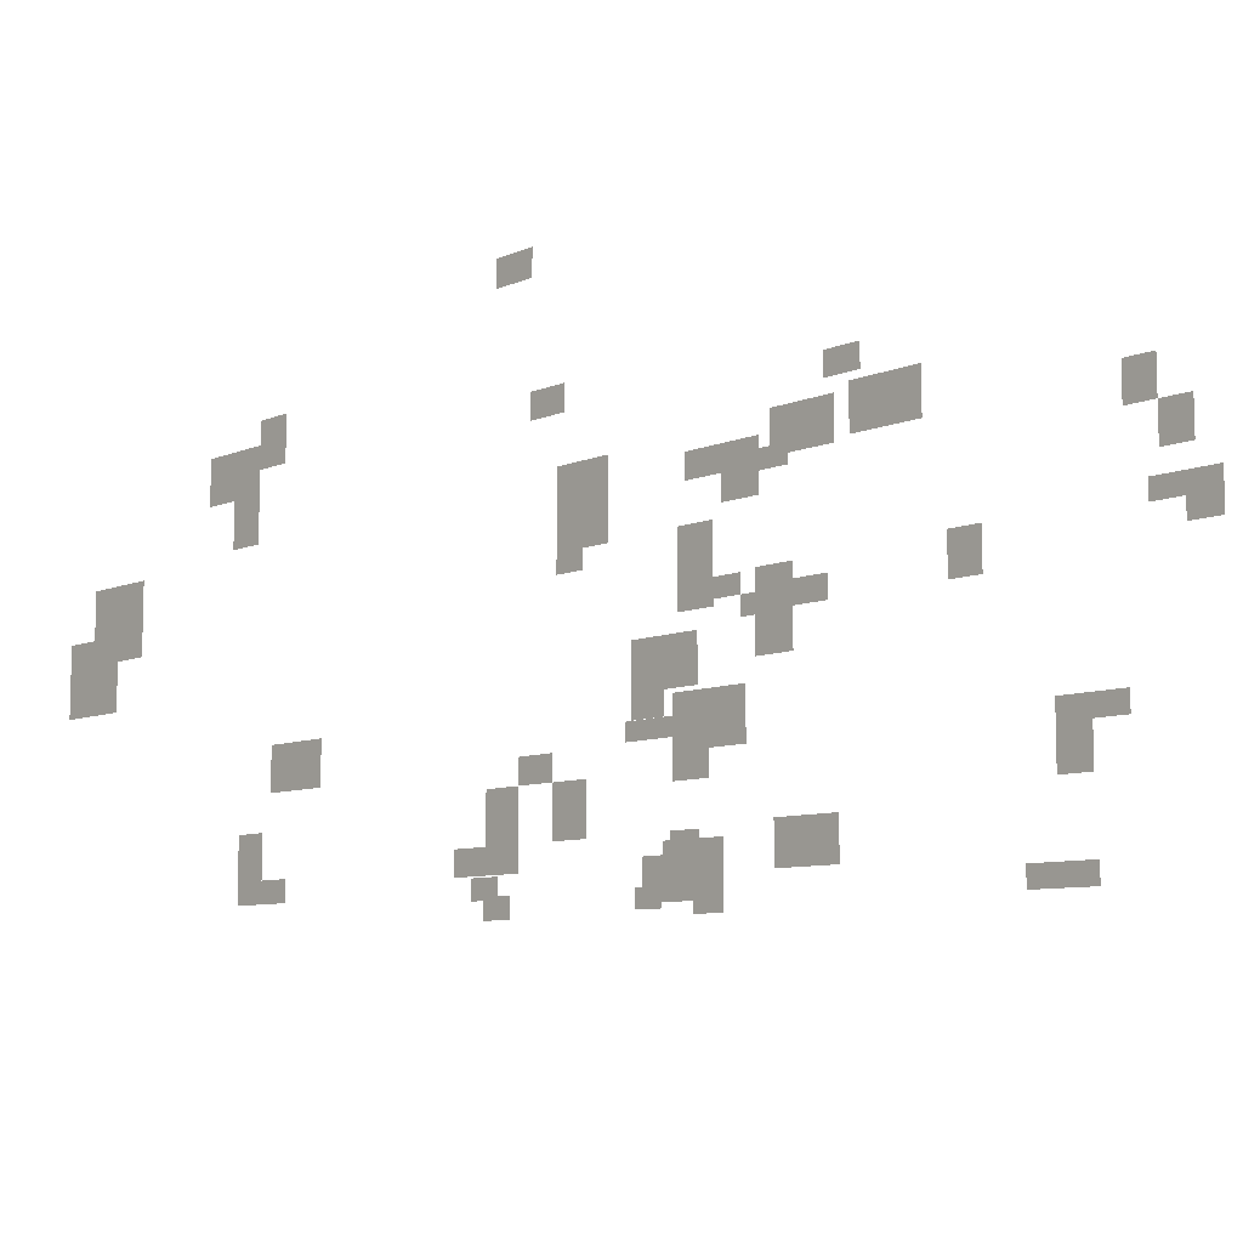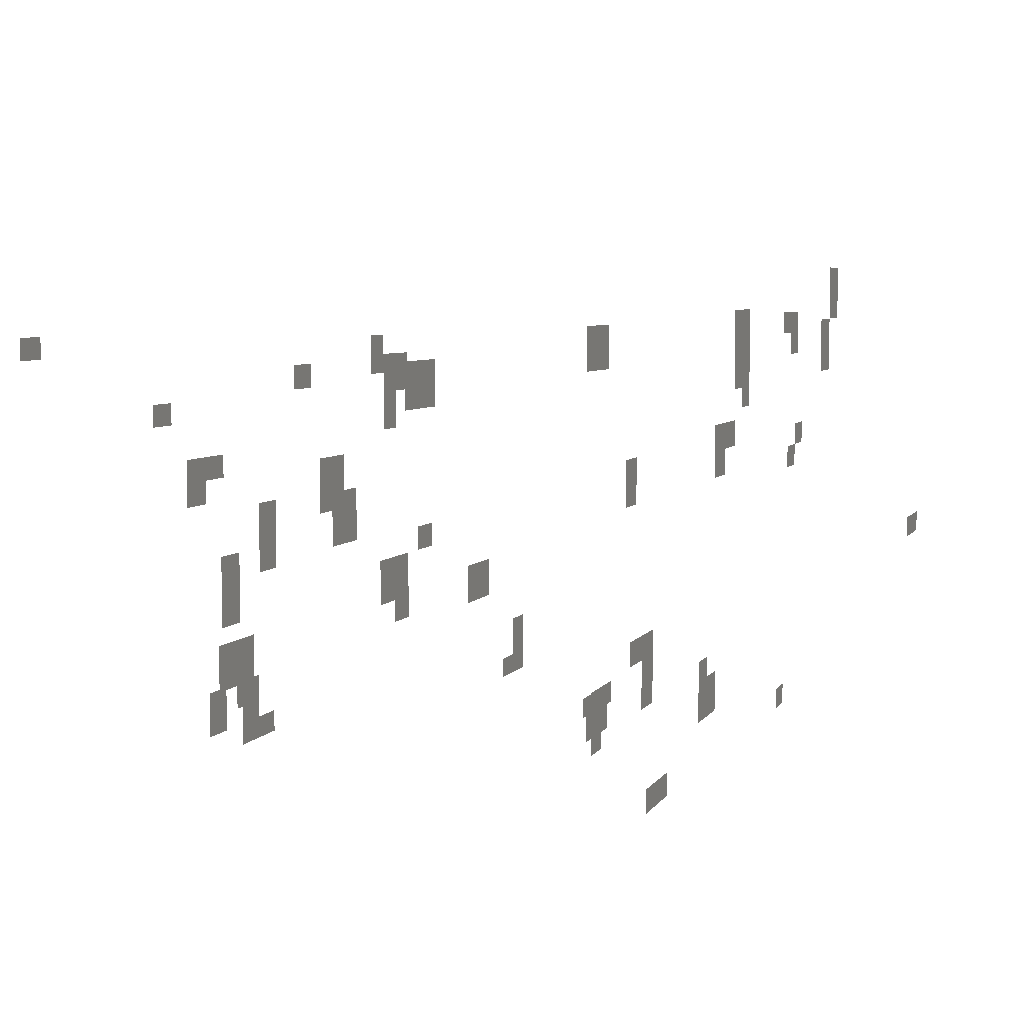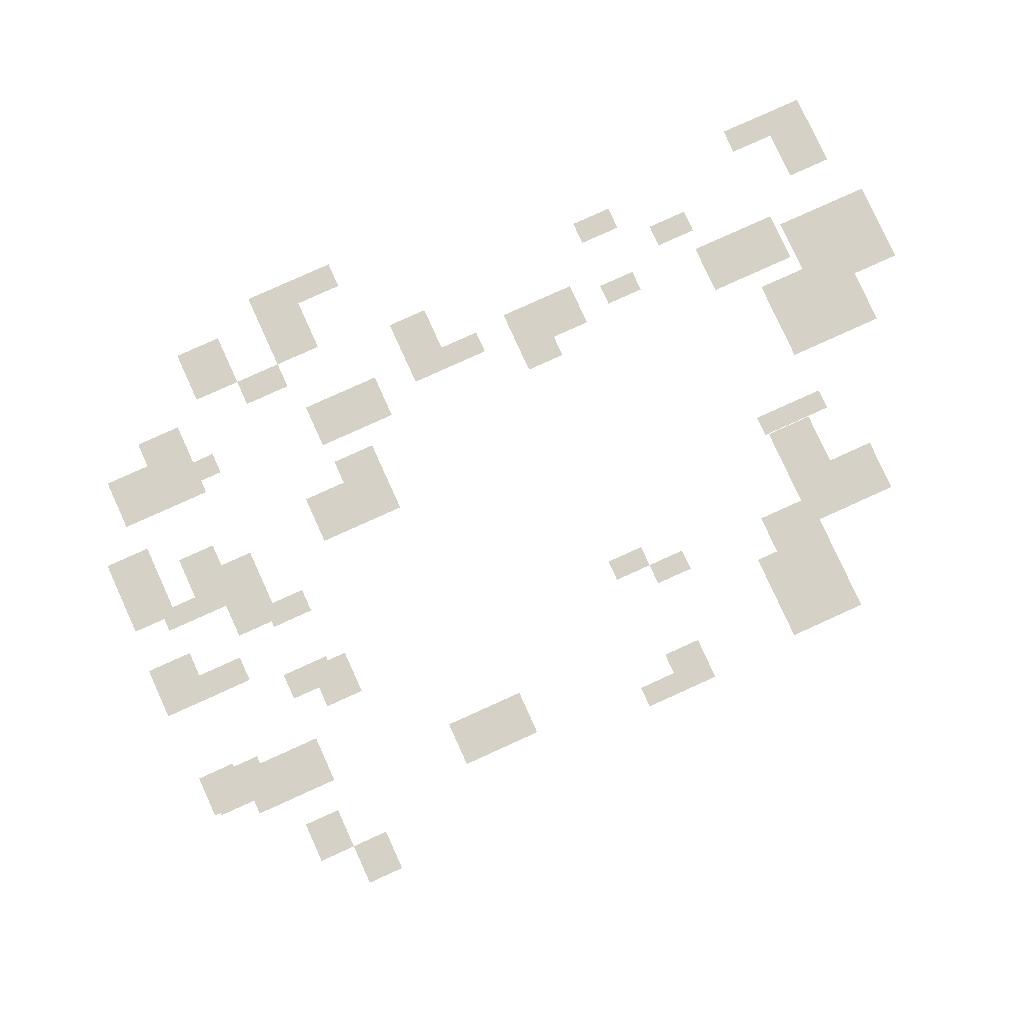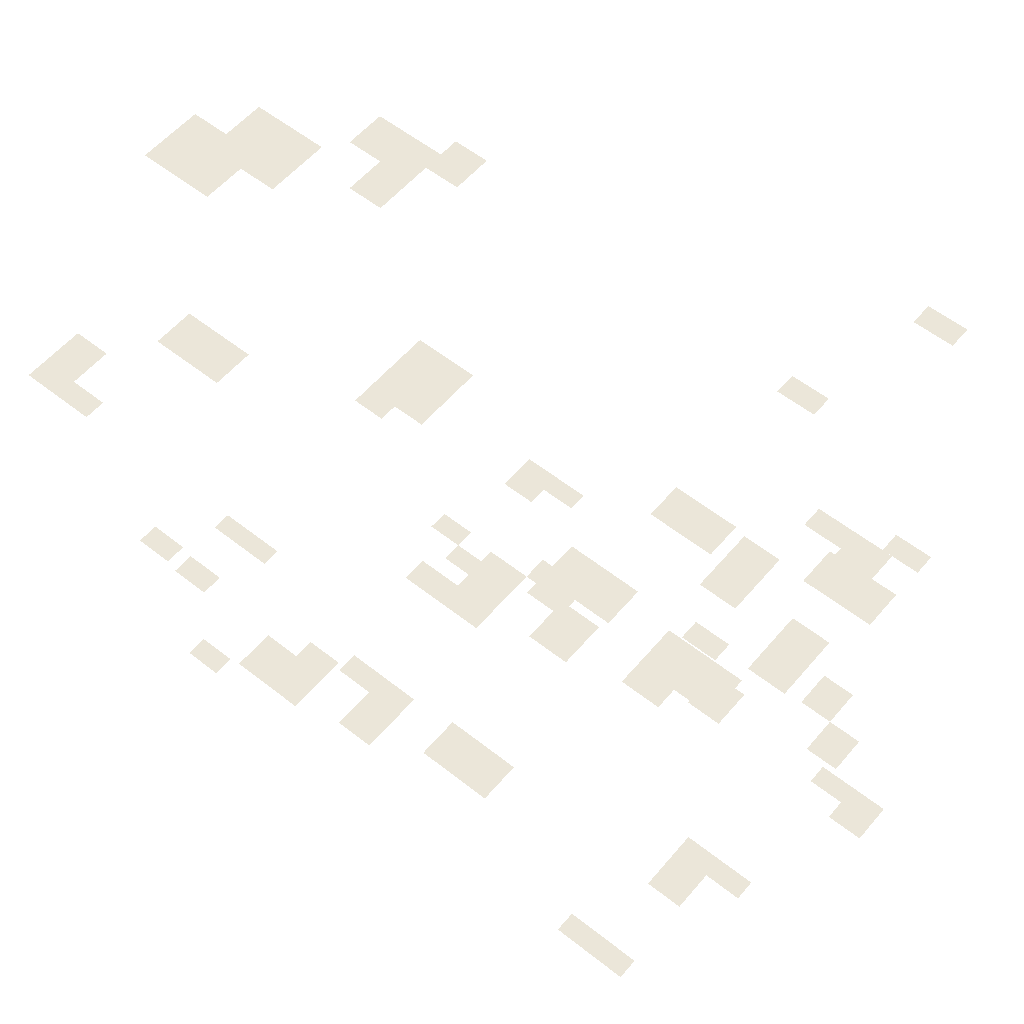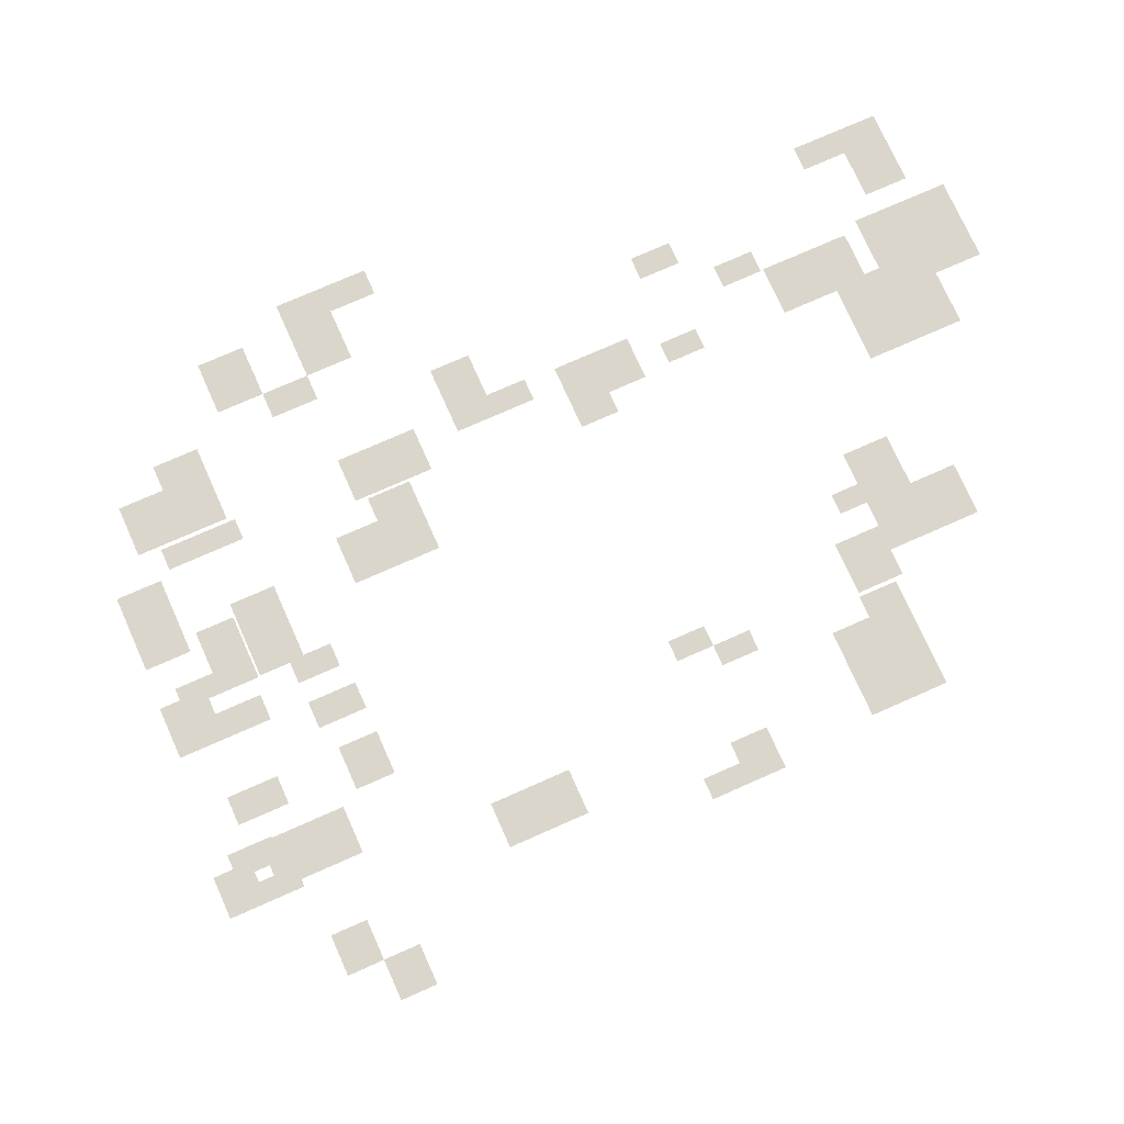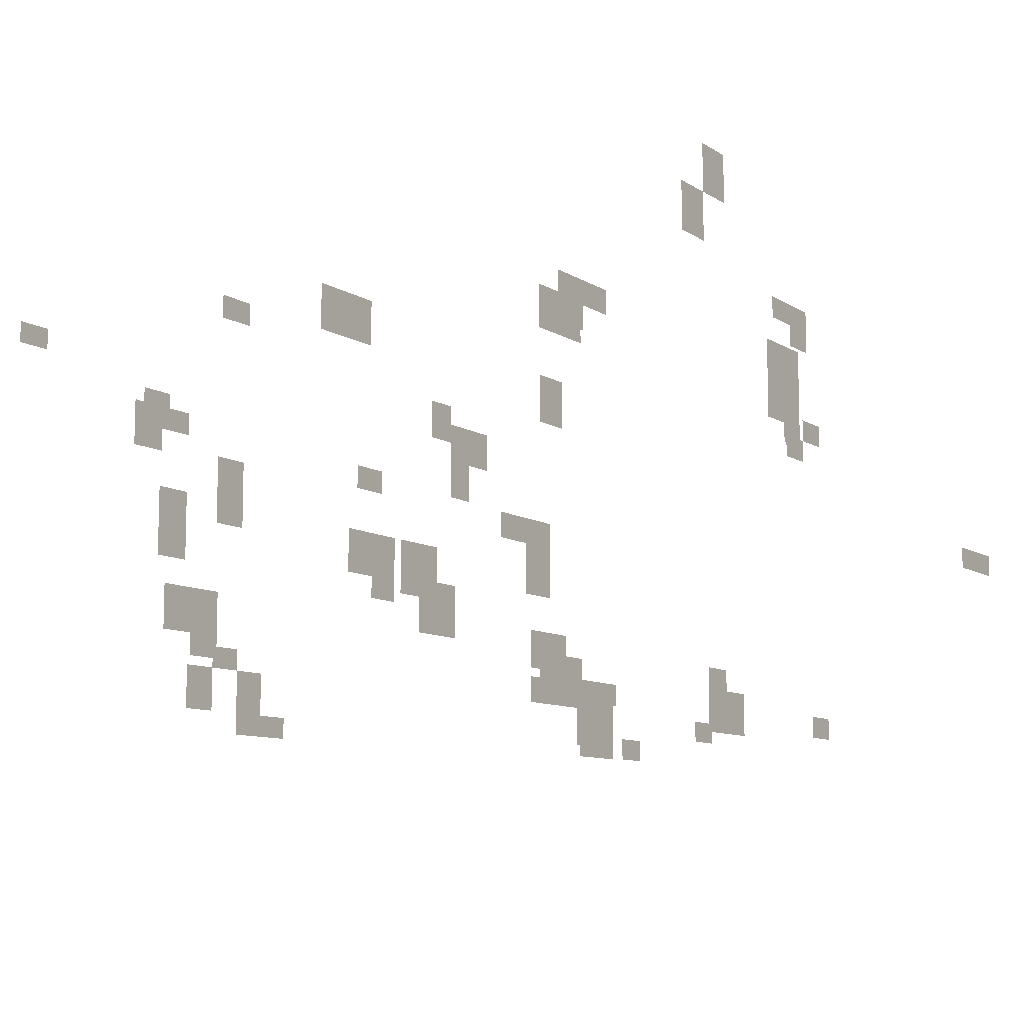
<metadata>
{"format":"obj","ext":"obj","renderer":"f3d","projection":"perspective","resolution":1024,"background":"white","views":[{"elev":-8.5,"azim":48.5,"up":"+Y"},{"elev":5.5,"azim":107.9,"up":"+Y"},{"elev":79.2,"azim":155.6,"up":"+Z"},{"elev":56.2,"azim":39.6,"up":"+Z"},{"elev":74.0,"azim":156.0,"up":"+Z"},{"elev":-9.6,"azim":122.8,"up":"+Y"}]}
</metadata>
<code>
g default
v 19.61 11 56.41
v 19.61 9.655 56.41
v 17.21 9.655 56.41
v 17.21 11 56.41
v 22.01 11 56.41
v 22.01 9.655 56.41
v 19.61 8.305 56.41
v 17.21 8.305 56.41
v 22.01 8.305 56.41
g ParticulateGrid_03 PointGrid
f 4 1 2 3
f 1 5 6 2
f 3 2 7 8
f 2 6 9 7
g default
v -15.5 12.28 45.58
v -15.5 10.93 45.58
v -15.5 9.581 45.58
v -17.9 13.63 45.58
v -15.5 13.63 45.58
v -17.9 12.28 45.58
v -13.1 13.63 45.58
v -13.1 12.28 45.58
v -17.9 10.93 45.58
v -13.1 10.93 45.58
v -17.9 9.581 45.58
v -13.1 9.581 45.58
v -17.9 8.231 45.58
v -13.1 8.231 45.58
v -15.5 8.231 45.58
v -15.5 6.881 45.58
v -17.9 6.881 45.58
g PointGrid ParticulateGrid_04
f 13 14 10 15
f 14 16 17 10
f 15 10 11 18
f 10 17 19 11
f 18 11 12 20
f 11 19 21 12
f 20 12 24 22
f 12 21 23 24
f 22 24 25 26
g default
v 21.22 8.043 38.08
v 23.62 8.043 38.08
v 23.62 6.693 38.08
v 21.22 6.693 38.08
v 26.02 8.043 38.08
v 26.02 6.693 38.08
v 26.02 5.343 38.08
v 23.62 5.343 38.08
g PointGrid ParticulateGrid_05
f 27 28 29 30
f 28 31 32 29
f 29 32 33 34
g default
v -14.85 9.096 71
v -12.45 11.8 71
v -10.05 11.8 71
v -10.05 10.45 71
v -12.45 10.45 71
v -17.25 10.45 71
v -14.85 10.45 71
v -17.25 9.096 71
v -10.05 9.096 71
v -12.45 9.096 71
v -14.85 7.746 71
v -17.25 7.746 71
v -12.45 7.746 71
v -12.45 6.396 71
v -14.85 6.396 71
v -12.45 5.046 71
v -14.85 5.046 71
g PointGrid ParticulateGrid_06
f 36 37 38 39
f 40 41 35 42
f 41 39 44 35
f 39 38 43 44
f 42 35 45 46
f 35 44 47 45
f 45 47 48 49
f 49 48 50 51
g default
v 7.156 11.46 49.56
v 4.756 12.81 49.56
v 7.156 12.81 49.56
v 4.756 11.46 49.56
v 9.556 12.81 49.56
v 9.556 11.46 49.56
v 7.156 10.11 49.56
v 4.756 10.11 49.56
v 9.556 10.11 49.56
g PointGrid ParticulateGrid_08
f 53 54 52 55
f 54 56 57 52
f 55 52 58 59
f 52 57 60 58
g default
v -16.8 1.337 76.81
v -16.8 -0.0126 76.81
v -19.2 -1.363 76.81
v -19.2 -2.713 76.81
v -19.2 2.687 76.81
v -16.8 2.687 76.81
v -19.2 1.337 76.81
v -14.4 2.687 76.81
v -14.4 1.337 76.81
v -19.2 -0.0126 76.81
v -14.4 -0.0126 76.81
v -21.6 -0.0126 76.81
v -21.6 -1.363 76.81
v -14.4 -1.363 76.81
v -16.8 -1.363 76.81
v -21.6 -2.713 76.81
v -16.8 -2.713 76.81
v -19.2 -4.063 76.81
v -21.6 -4.063 76.81
v -16.8 -4.063 76.81
g PointGrid ParticulateGrid_10
f 65 66 61 67
f 66 68 69 61
f 67 61 62 70
f 61 69 71 62
f 72 70 63 73
f 70 62 75 63
f 62 71 74 75
f 73 63 64 76
f 63 75 77 64
f 76 64 78 79
f 64 77 80 78
g default
v 9.6 -2.7 61.8
v 7.2 -1.35 61.8
v 9.6 -1.35 61.8
v 7.2 -2.7 61.8
v 12 -1.35 61.8
v 12 -2.7 61.8
v 7.2 -4.05 61.8
v 12 -4.05 61.8
v 9.6 -4.05 61.8
v 9.6 -5.4 61.8
v 7.2 -5.4 61.8
g PointGrid ParticulateGrid_11
f 82 83 81 84
f 83 85 86 81
f 84 81 89 87
f 81 86 88 89
f 87 89 90 91
g default
v -7.2 -12.04 46.01
v -7.2 -9.344 46.01
v -4.8 -9.344 46.01
v -4.8 -10.69 46.01
v -7.2 -10.69 46.01
v -9.6 -10.69 46.01
v -9.6 -12.04 46.01
v -4.8 -12.04 46.01
v -7.2 -13.39 46.01
v -9.6 -13.39 46.01
v -4.8 -13.39 46.01
g PointGrid ParticulateGrid_12
f 93 94 95 96
f 97 96 92 98
f 96 95 99 92
f 98 92 100 101
f 92 99 102 100
g default
v 19.31 -6.75 67.96
v 16.91 -5.4 67.96
v 19.31 -5.4 67.96
v 16.91 -6.75 67.96
v 21.71 -5.4 67.96
v 21.71 -6.75 67.96
v 16.91 -8.1 67.96
v 21.71 -8.1 67.96
v 19.31 -8.1 67.96
v 19.31 -9.45 67.96
v 16.91 -9.45 67.96
g PointGrid ParticulateGrid_13
f 104 105 103 106
f 105 107 108 103
f 106 103 111 109
f 103 108 110 111
f 109 111 112 113
g default
v -16.8 -6.165 65.33
v -19.2 -4.815 65.33
v -16.8 -4.815 65.33
v -19.2 -6.165 65.33
v -14.4 -4.815 65.33
v -14.4 -6.165 65.33
v -16.8 -7.515 65.33
v -19.2 -7.515 65.33
v -14.4 -7.515 65.33
g PointGrid ParticulateGrid_14
f 115 116 114 117
f 116 118 119 114
f 117 114 120 121
f 114 119 122 120
g default
v 7.2 -10.8 49.56
v 4.8 -9.45 49.56
v 7.2 -9.45 49.56
v 4.8 -10.8 49.56
v 9.6 -9.45 49.56
v 9.6 -10.8 49.56
v 7.2 -12.15 49.56
v 4.8 -12.15 49.56
v 9.6 -12.15 49.56
g PointGrid ParticulateGrid_15
f 124 125 123 126
f 125 127 128 123
f 126 123 129 130
f 123 128 131 129
g default
v 18.8 -13.5 42.84
v 16.4 -12.15 42.84
v 18.8 -12.15 42.84
v 16.4 -13.5 42.84
v 21.2 -12.15 42.84
v 21.2 -13.5 42.84
g PointGrid ParticulateGrid_16
f 133 134 132 135
f 134 136 137 132
g default
v 18.59 16.09 33.6
v 18.59 14.74 33.6
v 18.59 12.04 33.6
v 16.19 14.74 33.6
v 16.19 16.09 33.6
v 18.59 13.39 33.6
v 16.19 13.39 33.6
v 20.99 13.39 33.6
v 20.99 12.04 33.6
v 20.99 10.69 33.6
v 18.59 10.69 33.6
g PointGrid ParticulateGrid_30
f 142 138 139 141
f 141 139 143 144
f 143 145 146 140
f 140 146 147 148
g default
v -5.596 12.21 40.29
v -5.596 10.86 40.29
v -7.996 13.56 40.29
v -5.596 13.56 40.29
v -7.996 12.21 40.29
v -3.196 13.56 40.29
v -3.196 12.21 40.29
v -7.996 10.86 40.29
g PointGrid ParticulateGrid_32
f 151 152 149 153
f 152 154 155 149
f 153 149 150 156
g default
v 23.6 9.45 62.34
v 21.2 10.8 62.34
v 23.6 10.8 62.34
v 21.2 9.45 62.34
g PointGrid ParticulateGrid_34
f 158 159 157 160
g default
v -9.6 6.311 40.29
v -7.2 6.311 40.29
v -7.2 4.961 40.29
v -9.6 4.961 40.29
v -4.8 4.961 40.29
v -4.8 3.611 40.29
v -7.2 3.611 40.29
g PointGrid ParticulateGrid_35
f 161 162 163 164
f 163 165 166 167
g default
v -24 -2.155 34.58
v -24 -0.8051 34.58
v -21.6 -0.8051 34.58
v -19.2 -0.8051 34.58
v -19.2 -2.155 34.58
v -21.6 -2.155 34.58
g PointGrid ParticulateGrid_36
f 169 170 173 168
f 170 171 172 173
g default
v 16.11 4.05 45.42
v 13.71 2.7 45.42
v 16.11 2.7 45.42
v 13.71 5.4 45.42
v 16.11 5.4 45.42
v 13.71 4.05 45.42
g PointGrid ParticulateGrid_37
f 177 178 174 179
f 179 174 176 175
g default
v 21.2 5.4 68.92
v 23.6 5.4 68.92
v 18.8 4.05 68.92
v 21.2 4.05 68.92
v 23.6 4.05 68.92
v 18.8 5.4 68.92
v 23.6 2.7 68.92
v 21.2 2.7 68.92
g PointGrid ParticulateGrid_38
f 185 180 183 182
f 180 181 184 183
f 183 184 186 187
g default
v 16.8 1.35 57.59
v 16.8 -0 57.59
v 14.4 -0 57.59
v 14.4 1.35 57.59
g PointGrid ParticulateGrid_40
f 191 188 189 190
g default
v 21.2 -1.35 66.86
v 23.6 -1.35 66.86
v 21.2 -2.7 66.86
v 23.6 -2.7 66.86
v 21.2 -0 66.86
v 23.6 -0 66.86
v 23.6 -4.05 66.86
v 21.2 -4.05 66.86
g PointGrid ParticulateGrid_41
f 196 197 193 192
f 192 193 195 194
f 194 195 198 199
g default
v 18.8 -3.708 43.11
v 18.8 -5.058 43.11
v 21.2 -3.708 43.11
v 23.6 -3.708 43.11
v 23.6 -5.058 43.11
v 21.2 -5.058 43.11
v 21.2 -6.408 43.11
v 21.2 -7.758 43.11
v 18.8 -7.758 43.11
v 18.8 -6.408 43.11
g PointGrid ParticulateGrid_43
f 200 202 205 201
f 202 203 204 205
f 201 205 206 209
f 209 206 207 208
g default
v -2.163 -11.76 51.21
v 0.2369 -11.76 51.21
v 0.2369 -13.11 51.21
v -2.163 -10.41 51.21
v 0.2369 -10.41 51.21
v 2.637 -10.41 51.21
v 2.637 -11.76 51.21
v 2.637 -13.11 51.21
v 2.637 -14.46 51.21
v 0.2369 -14.46 51.21
g PointGrid ParticulateGrid_44
f 213 214 211 210
f 214 215 216 211
f 211 216 217 212
f 212 217 218 219
g default
v -24 -10.91 64.2
v -21.6 -10.91 64.2
v -24 -12.26 64.2
v -21.6 -12.26 64.2
v -24 -9.558 64.2
v -21.6 -9.558 64.2
v -21.6 -13.61 64.2
v -24 -13.61 64.2
v -19.2 -12.26 64.2
v -19.2 -13.61 64.2
g PointGrid ParticulateGrid_45
f 224 225 221 220
f 220 221 223 222
f 222 223 226 227
f 223 228 229 226
g default
v 8.035 -10.8 71.71
v 8.035 -12.15 71.71
v 8.035 -13.5 71.71
v 10.44 -8.1 71.71
v 12.84 -8.1 71.71
v 12.84 -9.45 71.71
v 10.44 -9.45 71.71
v 8.035 -9.45 71.71
v 10.44 -10.8 71.71
v 15.24 -9.45 71.71
v 15.24 -10.8 71.71
v 12.84 -10.8 71.71
v 10.44 -12.15 71.71
v 15.24 -12.15 71.71
v 12.84 -12.15 71.71
v 5.635 -13.5 71.71
v 5.635 -12.15 71.71
v 10.44 -13.5 71.71
g PointGrid ParticulateGrid_47
f 233 234 235 236
f 237 236 238 230
f 235 239 240 241
f 230 238 242 231
f 241 240 243 244
f 246 231 232 245
f 231 242 247 232
g default
v -17.34 -11.87 52.44
v -14.94 -11.87 52.44
v -14.94 -13.22 52.44
v -17.34 -13.22 52.44
g PointGrid ParticulateGrid_52
f 248 249 250 251
g default
v 14.4 8.1 74.41
v 16.8 8.1 74.41
v 16.8 6.75 74.41
v 14.4 6.75 74.41
g PointGrid ParticulateGrid_66
f 252 253 254 255
g default
v 21.78 10.8 80.42
v 19.38 12.15 80.42
v 21.78 12.15 80.42
v 19.38 10.8 80.42
g PointGrid ParticulateGrid_70
f 257 258 256 259
g default
v -12.54 -13.22 55.41
v -10.14 -13.22 55.41
v -10.14 -14.57 55.41
v -12.54 -14.57 55.41
g PointGrid ParticulateGrid_76
f 260 261 262 263
g default
v -14.4 -12.15 42.3
v -12 -12.15 42.3
v -12 -13.5 42.3
v -14.4 -13.5 42.3
g PointGrid ParticulateGrid_77
f 264 265 266 267
g default
v 16.06 1.23 66.84
v 18.46 1.23 66.84
v 16.06 -0.1201 66.84
v 18.46 -0.1201 66.84
v 16.06 2.58 66.84
v 18.46 2.58 66.84
v 18.46 -1.47 66.84
v 16.06 -1.47 66.84
g PointGrid ParticulateGrid_90
f 272 273 269 268
f 268 269 271 270
f 270 271 274 275

</code>
